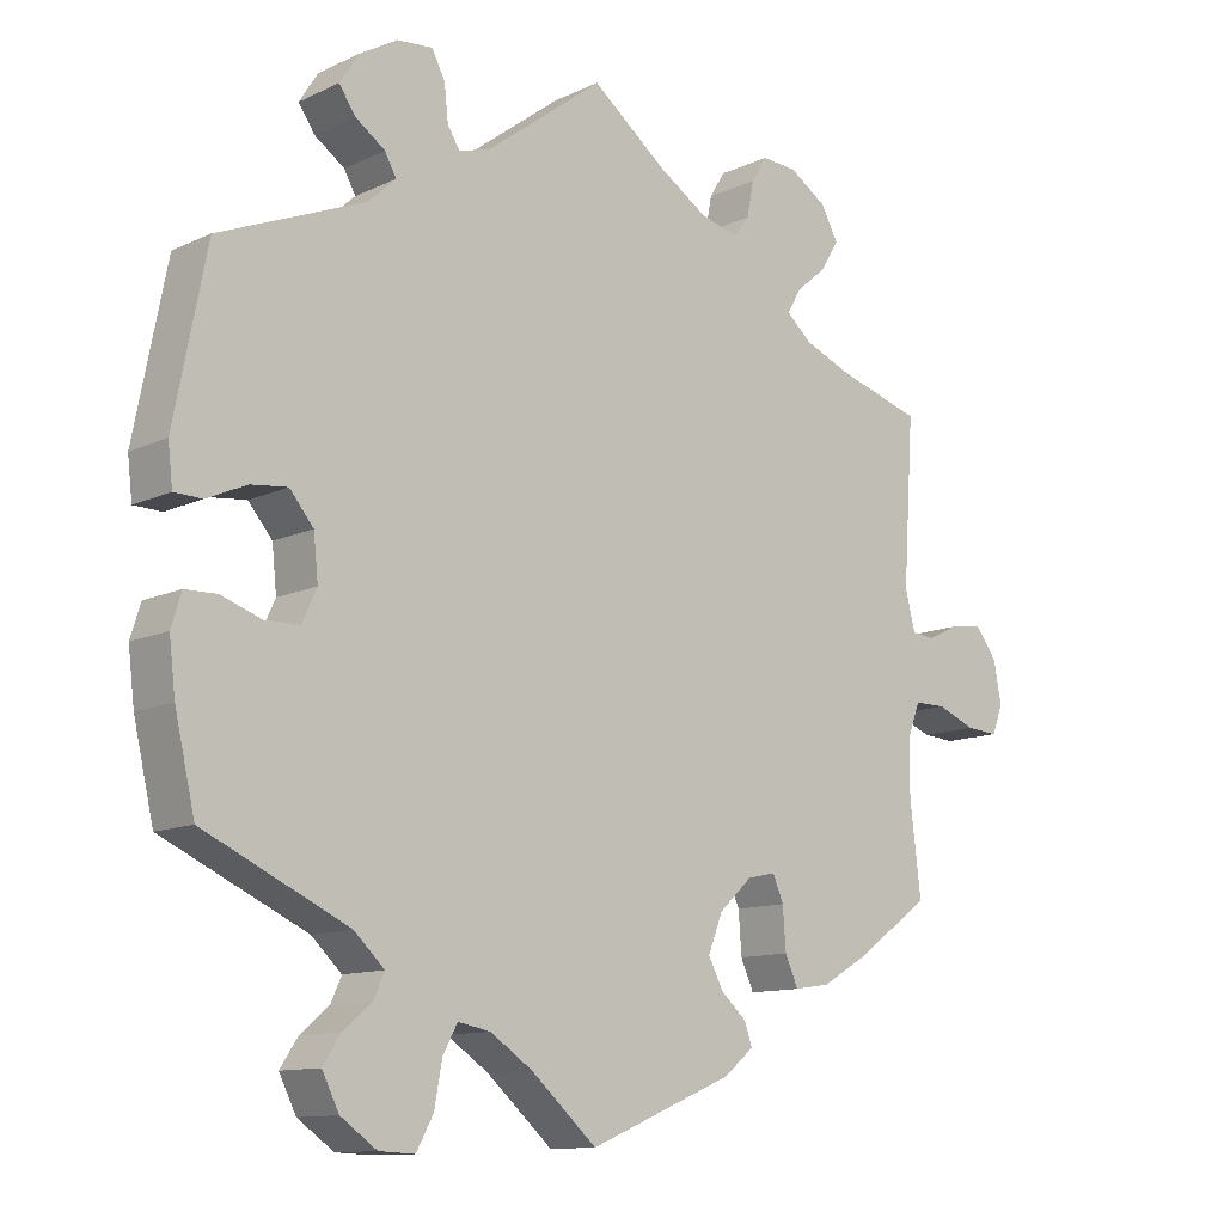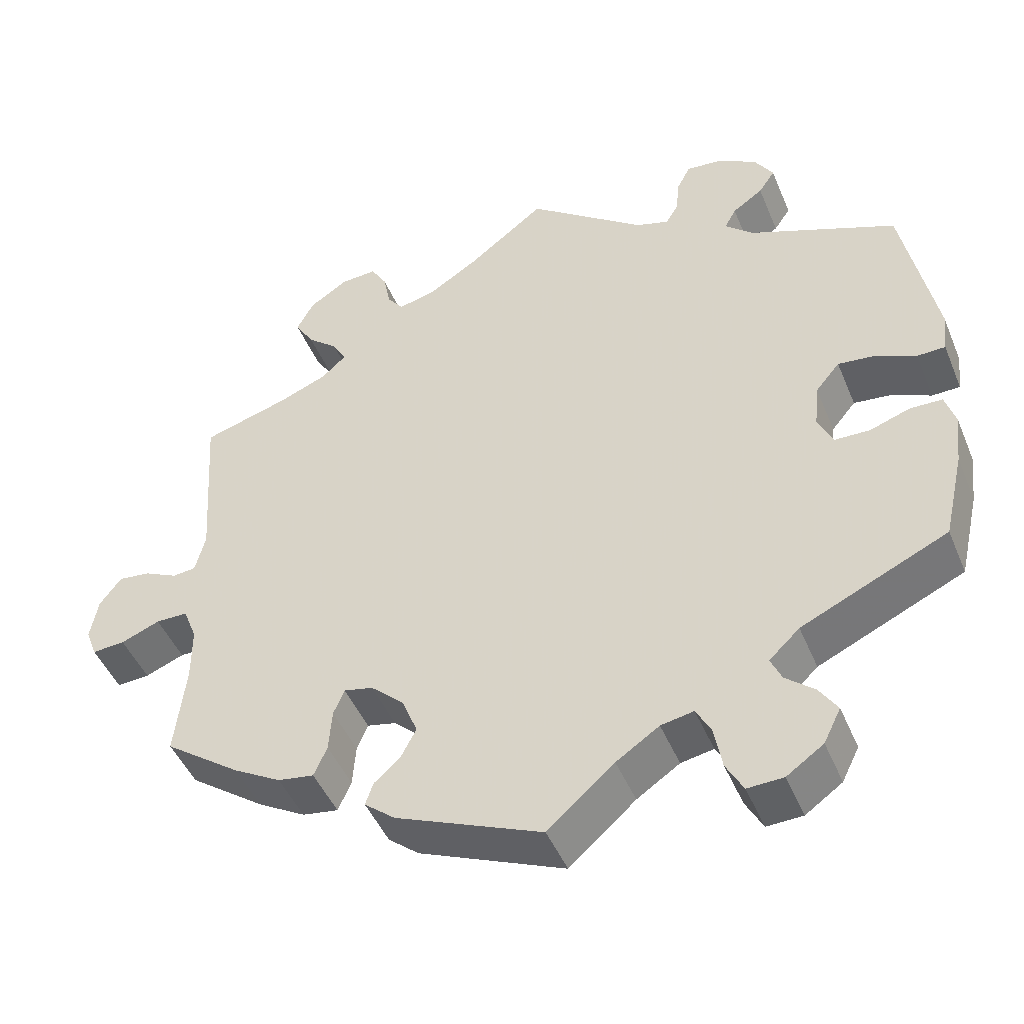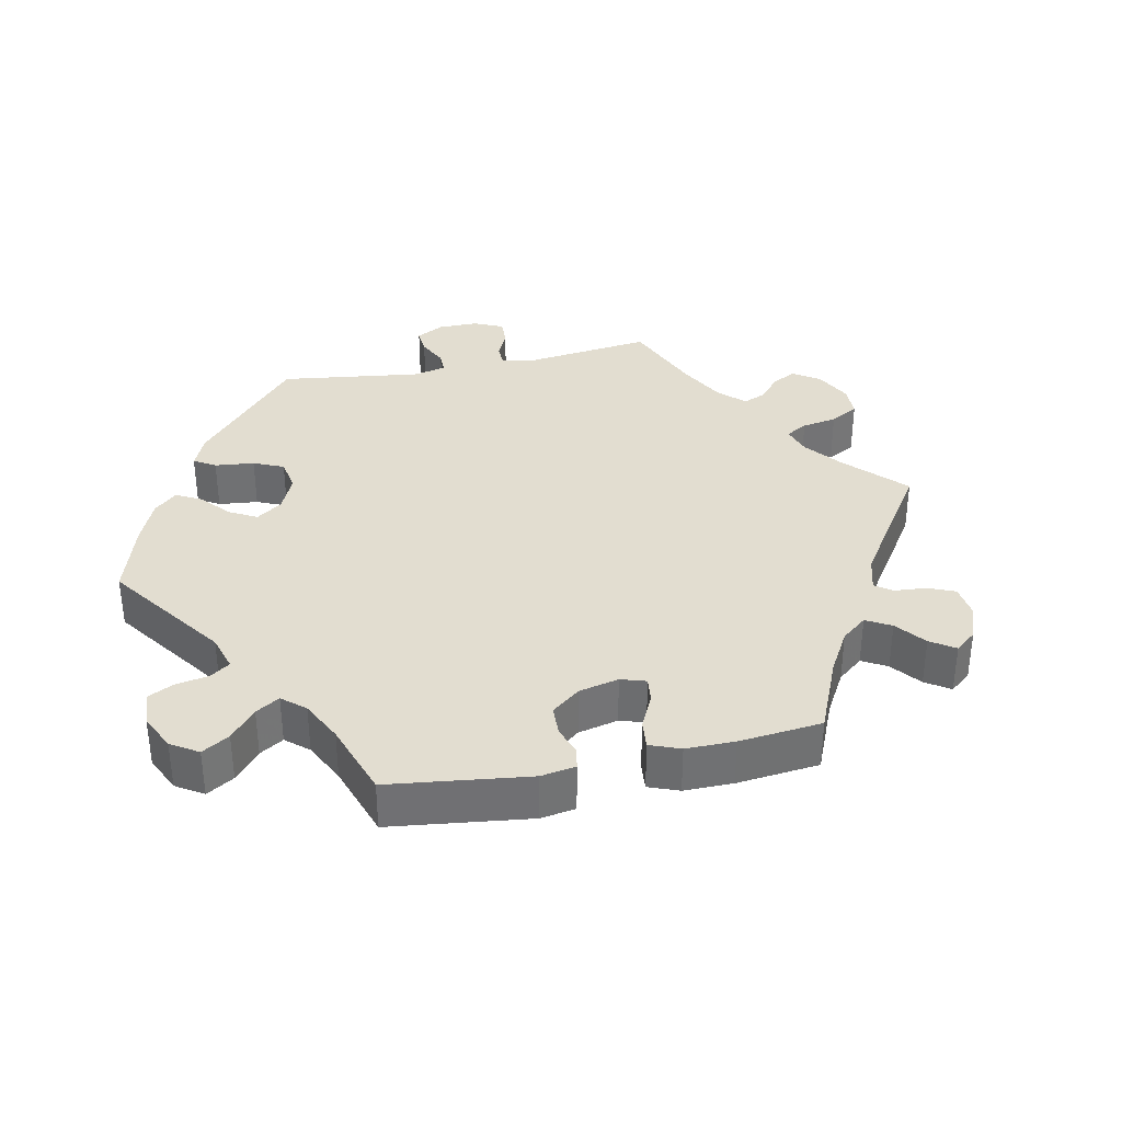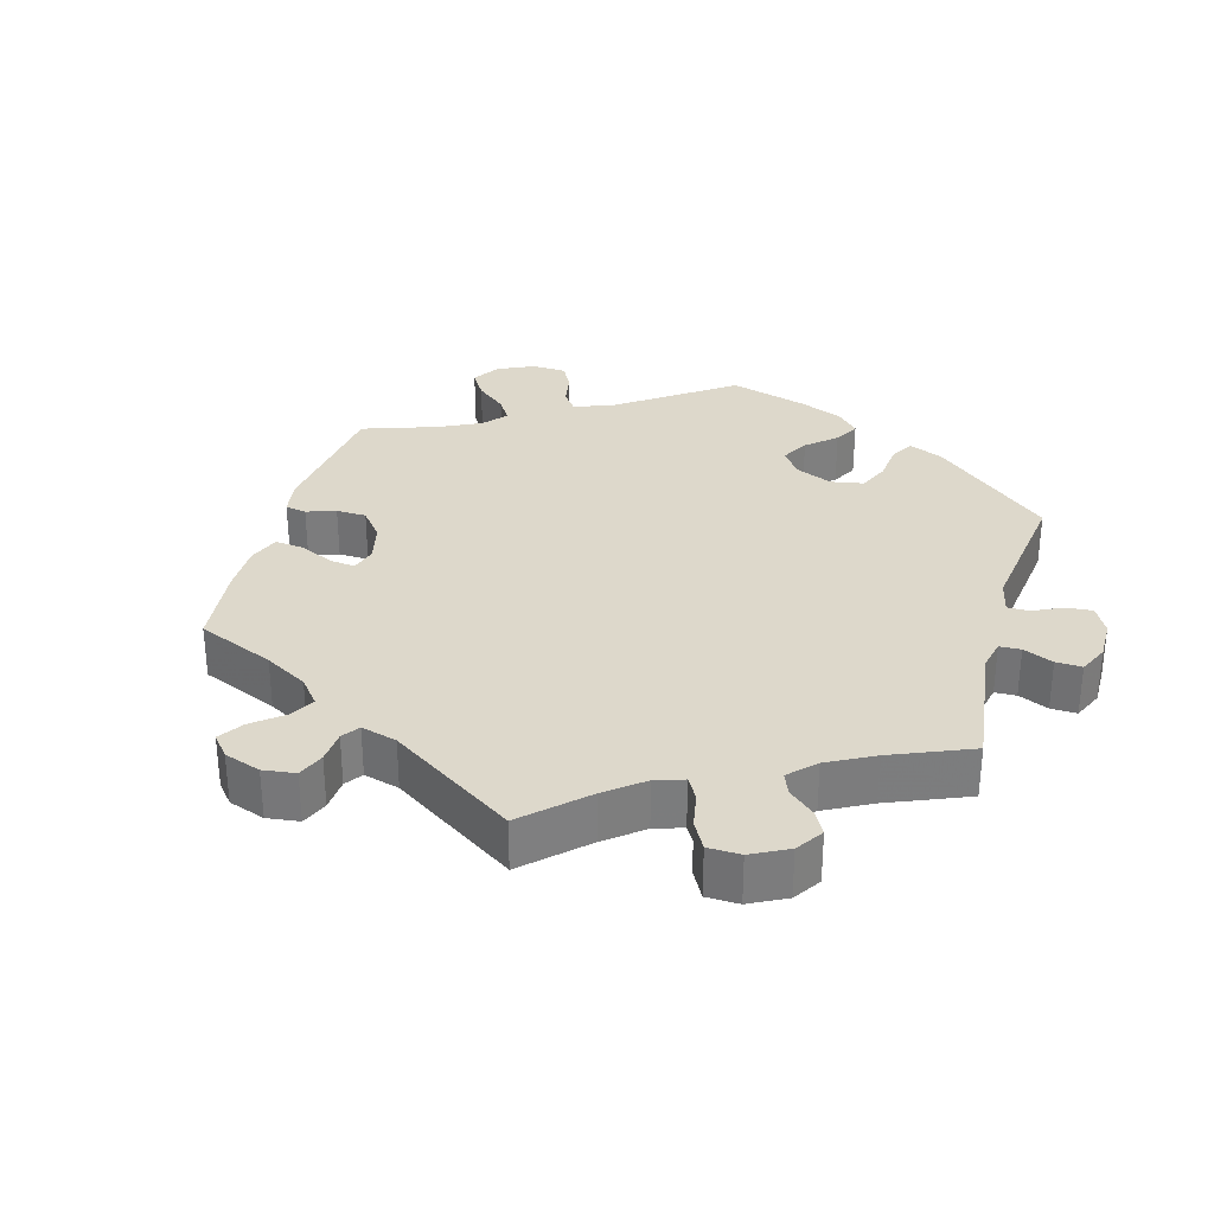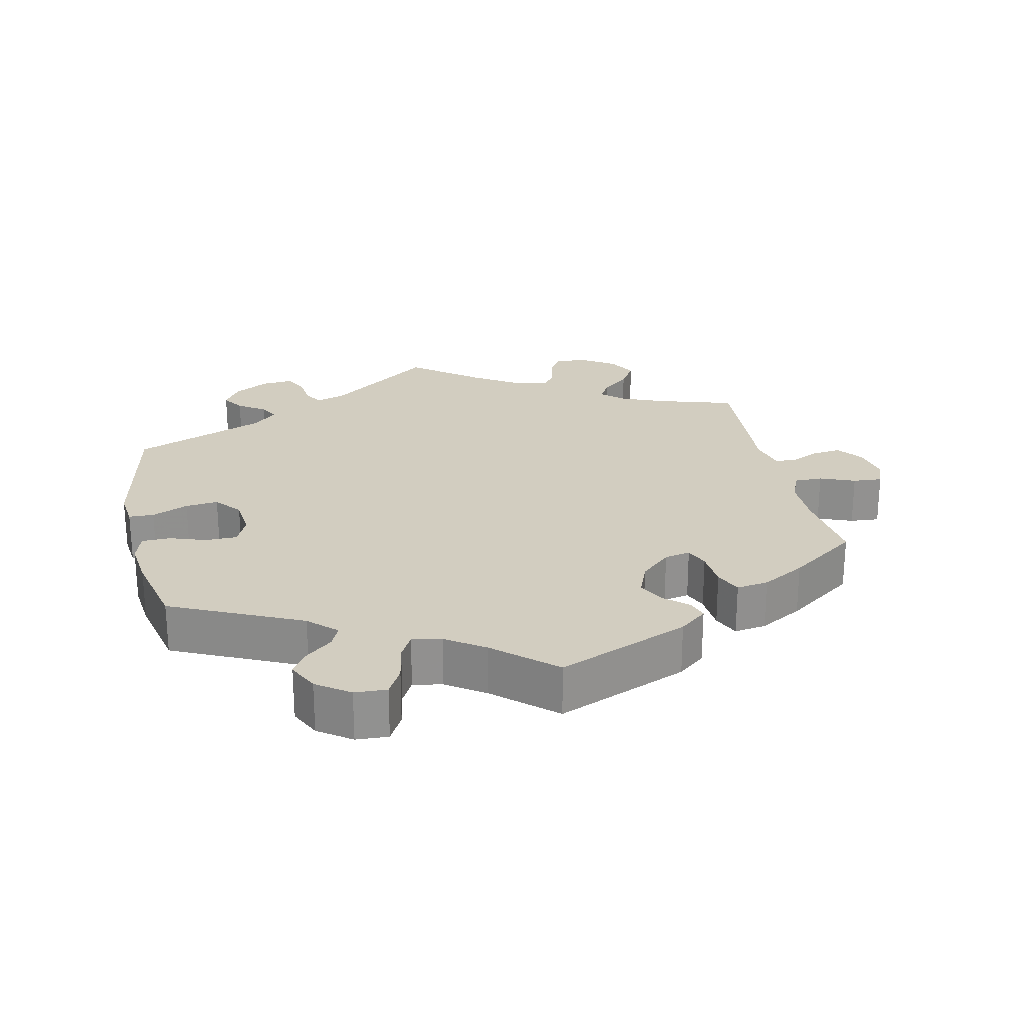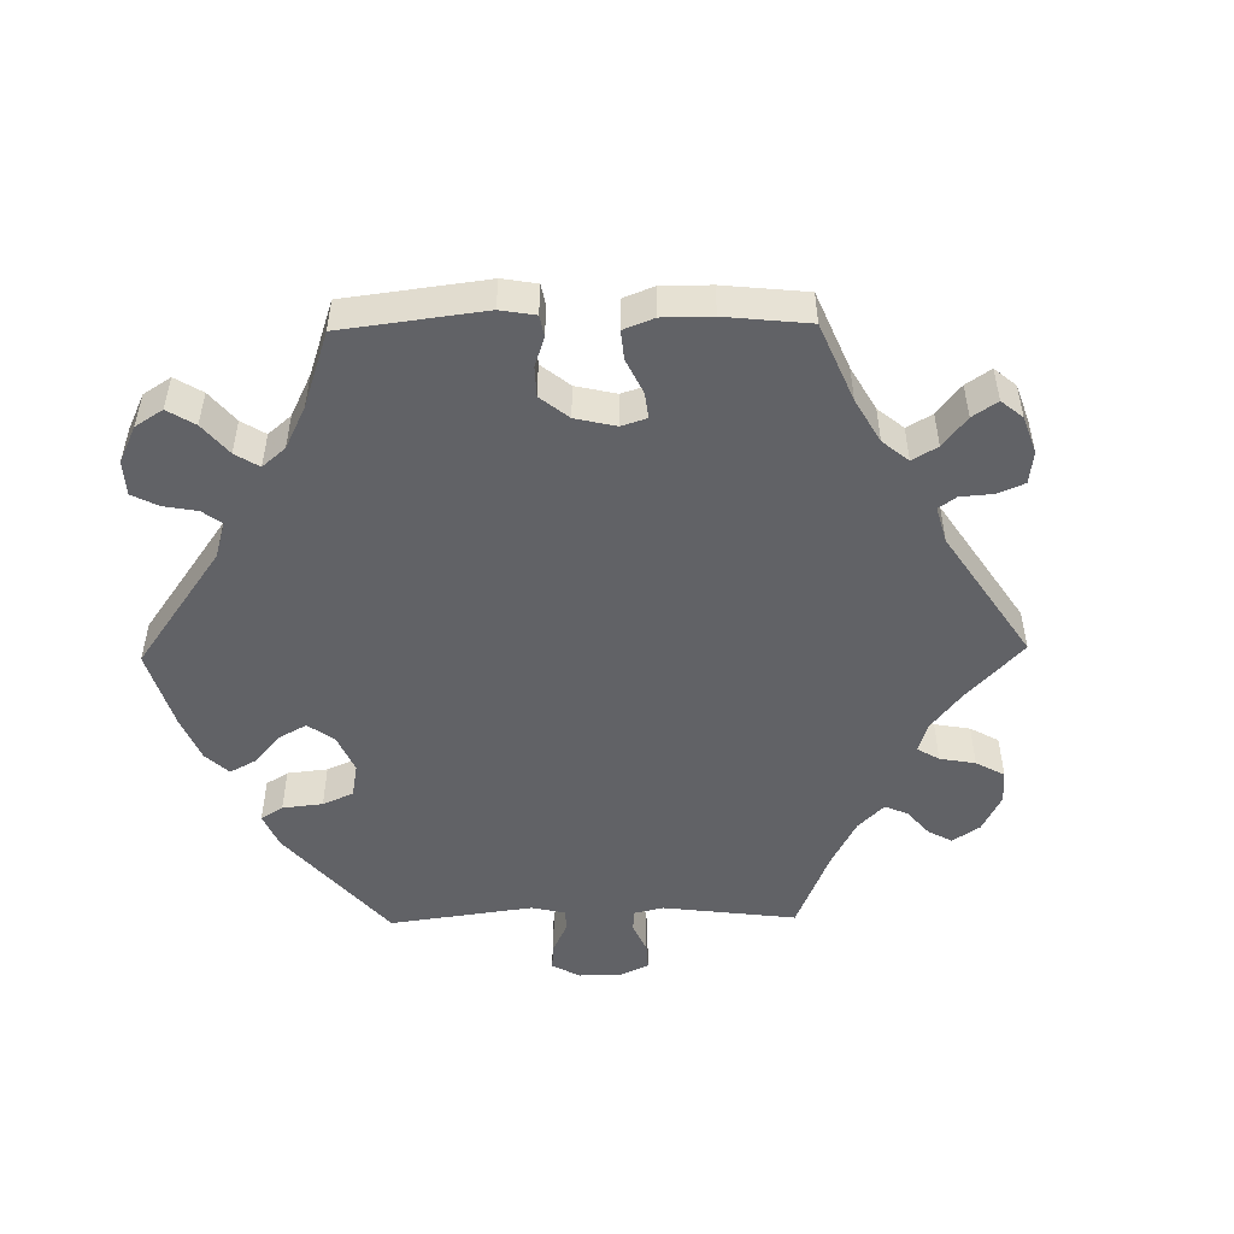
<metadata>
{"format":"obj","ext":"obj","renderer":"f3d","projection":"perspective","resolution":1024,"background":"white","views":[{"elev":-11.6,"azim":138.2,"up":"+Z"},{"elev":-46.4,"azim":21.9,"up":"+Z"},{"elev":35.3,"azim":-162.0,"up":"+Y"},{"elev":31.5,"azim":-44.5,"up":"+Y"},{"elev":24.4,"azim":167.9,"up":"+Y"},{"elev":-50.7,"azim":-149.0,"up":"+Y"}]}
</metadata>
<code>
v -0.39 0.07 0.322
v -0.328 0.07 0.347
v -0.296 0.07 0.376
v -0.314 0.07 0.407
v -0.353 0.07 0.44
v -0.377 0.07 0.479
v -0.355 0.07 0.52
v -0.306 0.07 0.552
v -0.26 0.07 0.555
v -0.24 0.07 0.522
v -0.231 0.07 0.476
v -0.21 0.07 0.449
v -0.161 0.07 0.462
v -0.098 0.07 0.502
v 0 0.07 0.578
v 0.151 0.07 0.464
v 0.193 0.07 0.451
v 0.209 0.07 0.477
v 0.214 0.07 0.523
v 0.231 0.07 0.556
v 0.277 0.07 0.552
v 0.327 0.07 0.523
v 0.351 0.07 0.485
v 0.33 0.07 0.454
v 0.291 0.07 0.427
v 0.276 0.07 0.4
v 0.312 0.07 0.367
v 0.501 0.07 0.29
v 0.543 0.07 0.077
v 0.537 0.07 0.025
v 0.501 0.07 0.024
v 0.449 0.07 0.047
v 0.402 0.07 0.052
v 0.371 0.07 0.015
v 0.365 0.07 -0.042
v 0.384 0.07 -0.083
v 0.429 0.07 -0.084
v 0.481 0.07 -0.066
v 0.522 0.07 -0.067
v 0.535 0.07 -0.109
v 0.527 0.07 -0.176
v 0.501 0.07 -0.289
v 0.314 0.07 -0.375
v 0.275 0.07 -0.412
v 0.289 0.07 -0.443
v 0.326 0.07 -0.474
v 0.349 0.07 -0.509
v 0.327 0.07 -0.553
v 0.28 0.07 -0.586
v 0.234 0.07 -0.588
v 0.212 0.07 -0.548
v 0.202 0.07 -0.493
v 0.183 0.07 -0.458
v 0.141 0.07 -0.466
v 0.086 0.07 -0.503
v 0.001 0.07 -0.578
v -0.186 0.07 -0.5
v -0.225 0.07 -0.468
v -0.215 0.07 -0.439
v -0.182 0.07 -0.41
v -0.162 0.07 -0.372
v -0.181 0.07 -0.324
v -0.224 0.07 -0.284
v -0.261 0.07 -0.276
v -0.275 0.07 -0.309
v -0.279 0.07 -0.363
v -0.296 0.07 -0.401
v -0.342 0.07 -0.394
v -0.403 0.07 -0.359
v -0.5 0.07 -0.289
v -0.486 0.07 -0.171
v -0.486 0.07 -0.101
v -0.503 0.07 -0.057
v -0.544 0.07 -0.057
v -0.594 0.07 -0.077
v -0.636 0.07 -0.08
v -0.65 0.07 -0.043
v -0.64 0.07 0.011
v -0.612 0.07 0.048
v -0.571 0.07 0.043
v -0.529 0.07 0.023
v -0.499 0.07 0.026
v -0.486 0.07 0.077
v -0.5 0.07 0.289
v -0.39 0 0.322
v -0.328 0 0.347
v -0.296 0 0.376
v -0.314 0 0.407
v -0.353 0 0.44
v -0.377 0 0.479
v -0.355 0 0.52
v -0.306 0 0.552
v -0.26 0 0.555
v -0.24 0 0.522
v -0.231 0 0.476
v -0.21 0 0.449
v -0.161 0 0.462
v -0.098 0 0.502
v 0 0 0.578
v 0.151 0 0.464
v 0.193 0 0.451
v 0.209 0 0.477
v 0.214 0 0.523
v 0.231 0 0.556
v 0.277 0 0.552
v 0.327 0 0.523
v 0.351 0 0.485
v 0.33 0 0.454
v 0.291 0 0.427
v 0.276 0 0.4
v 0.312 0 0.367
v 0.501 0 0.29
v 0.543 0 0.077
v 0.537 0 0.025
v 0.501 0 0.024
v 0.449 0 0.047
v 0.402 0 0.052
v 0.371 0 0.015
v 0.365 0 -0.042
v 0.384 0 -0.083
v 0.429 0 -0.084
v 0.481 0 -0.066
v 0.522 0 -0.067
v 0.535 0 -0.109
v 0.527 0 -0.176
v 0.501 0 -0.289
v 0.314 0 -0.375
v 0.275 0 -0.412
v 0.289 0 -0.443
v 0.326 0 -0.474
v 0.349 0 -0.509
v 0.327 0 -0.553
v 0.28 0 -0.586
v 0.234 0 -0.588
v 0.212 0 -0.548
v 0.202 0 -0.493
v 0.183 0 -0.458
v 0.141 0 -0.466
v 0.086 0 -0.503
v 0.001 0 -0.578
v -0.186 0 -0.5
v -0.225 0 -0.468
v -0.215 0 -0.439
v -0.182 0 -0.41
v -0.162 0 -0.372
v -0.181 0 -0.324
v -0.224 0 -0.284
v -0.261 0 -0.276
v -0.275 0 -0.309
v -0.279 0 -0.363
v -0.296 0 -0.401
v -0.342 0 -0.394
v -0.403 0 -0.359
v -0.5 0 -0.289
v -0.486 0 -0.171
v -0.486 0 -0.101
v -0.503 0 -0.057
v -0.544 0 -0.057
v -0.594 0 -0.077
v -0.636 0 -0.08
v -0.65 0 -0.043
v -0.64 0 0.011
v -0.612 0 0.048
v -0.571 0 0.043
v -0.529 0 0.023
v -0.499 0 0.026
v -0.486 0 0.077
v -0.5 0 0.289
f 83 84 1
f 82 83 1 2
f 78 79 80 81
f 78 81 82
f 77 78 82
f 74 75 76 77
f 73 74 77 82
f 72 73 82 2
f 68 69 70 71
f 65 66 67 68
f 64 65 68 71
f 63 64 71 72
f 57 58 59 60
f 55 56 57 60
f 54 55 60 61
f 53 54 61 62
f 49 50 51 52
f 49 52 53
f 48 49 53
f 45 46 47 48
f 44 45 48 53
f 43 44 53 62
f 37 38 39 40
f 36 37 40 41
f 29 30 31 32
f 27 28 29 32
f 26 27 32 33
f 22 23 24 25
f 22 25 26
f 21 22 26
f 18 19 20 21
f 17 18 21 26
f 16 17 26 33
f 14 15 16 33
f 8 9 10 11
f 8 11 12
f 7 8 12
f 4 5 6 7
f 3 4 7 12
f 63 72 2 3
f 36 41 42 43
f 35 36 43 62
f 34 35 62 63
f 13 14 33 34
f 13 34 63
f 3 12 13 63
f 85 168 167
f 86 85 167 166
f 165 164 163 162
f 166 165 162
f 166 162 161
f 161 160 159 158
f 166 161 158 157
f 86 166 157 156
f 155 154 153 152
f 152 151 150 149
f 155 152 149 148
f 156 155 148 147
f 144 143 142 141
f 144 141 140 139
f 145 144 139 138
f 146 145 138 137
f 136 135 134 133
f 137 136 133
f 137 133 132
f 132 131 130 129
f 137 132 129 128
f 146 137 128 127
f 124 123 122 121
f 125 124 121 120
f 116 115 114 113
f 116 113 112 111
f 117 116 111 110
f 109 108 107 106
f 110 109 106
f 110 106 105
f 105 104 103 102
f 110 105 102 101
f 117 110 101 100
f 117 100 99 98
f 95 94 93 92
f 96 95 92
f 96 92 91
f 91 90 89 88
f 96 91 88 87
f 87 86 156 147
f 127 126 125 120
f 146 127 120 119
f 147 146 119 118
f 118 117 98 97
f 147 118 97
f 147 97 96 87
f 1 85 86 2
f 2 86 87 3
f 3 87 88 4
f 4 88 89 5
f 5 89 90 6
f 6 90 91 7
f 7 91 92 8
f 8 92 93 9
f 9 93 94 10
f 10 94 95 11
f 11 95 96 12
f 12 96 97 13
f 13 97 98 14
f 14 98 99 15
f 15 99 100 16
f 16 100 101 17
f 17 101 102 18
f 18 102 103 19
f 19 103 104 20
f 20 104 105 21
f 21 105 106 22
f 22 106 107 23
f 23 107 108 24
f 24 108 109 25
f 25 109 110 26
f 26 110 111 27
f 27 111 112 28
f 28 112 113 29
f 29 113 114 30
f 30 114 115 31
f 31 115 116 32
f 32 116 117 33
f 33 117 118 34
f 34 118 119 35
f 35 119 120 36
f 36 120 121 37
f 37 121 122 38
f 38 122 123 39
f 39 123 124 40
f 40 124 125 41
f 41 125 126 42
f 42 126 127 43
f 43 127 128 44
f 44 128 129 45
f 45 129 130 46
f 46 130 131 47
f 47 131 132 48
f 48 132 133 49
f 49 133 134 50
f 50 134 135 51
f 51 135 136 52
f 52 136 137 53
f 53 137 138 54
f 54 138 139 55
f 55 139 140 56
f 56 140 141 57
f 57 141 142 58
f 58 142 143 59
f 59 143 144 60
f 60 144 145 61
f 61 145 146 62
f 62 146 147 63
f 63 147 148 64
f 64 148 149 65
f 65 149 150 66
f 66 150 151 67
f 67 151 152 68
f 68 152 153 69
f 69 153 154 70
f 70 154 155 71
f 71 155 156 72
f 72 156 157 73
f 73 157 158 74
f 74 158 159 75
f 75 159 160 76
f 76 160 161 77
f 77 161 162 78
f 78 162 163 79
f 79 163 164 80
f 80 164 165 81
f 81 165 166 82
f 82 166 167 83
f 83 167 168 84
f 84 168 85 1

</code>
